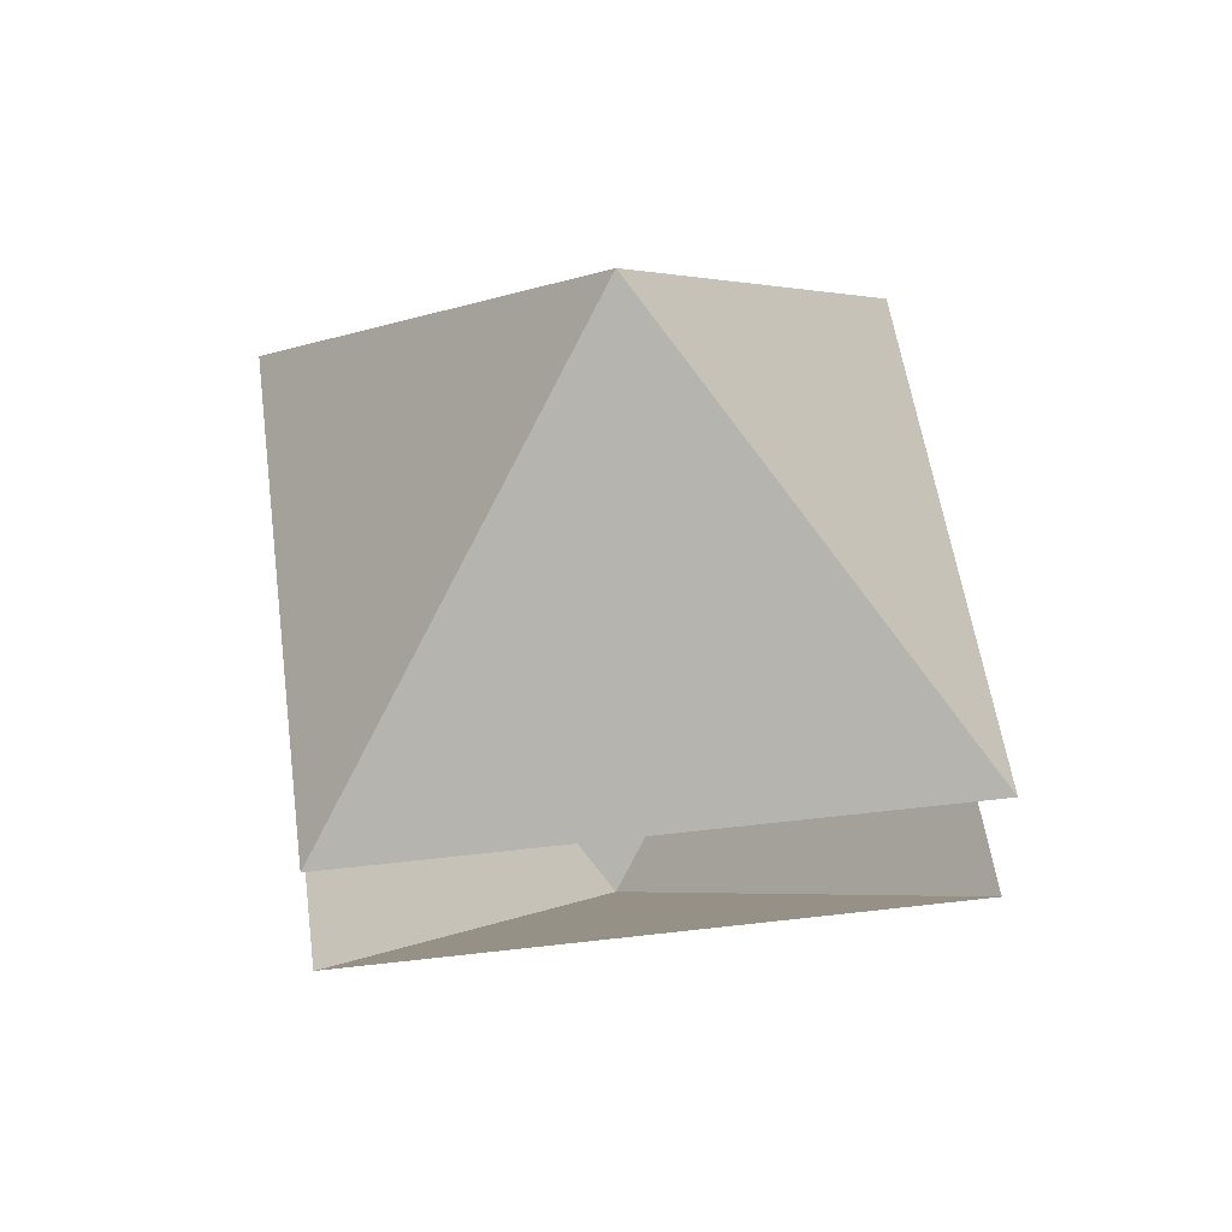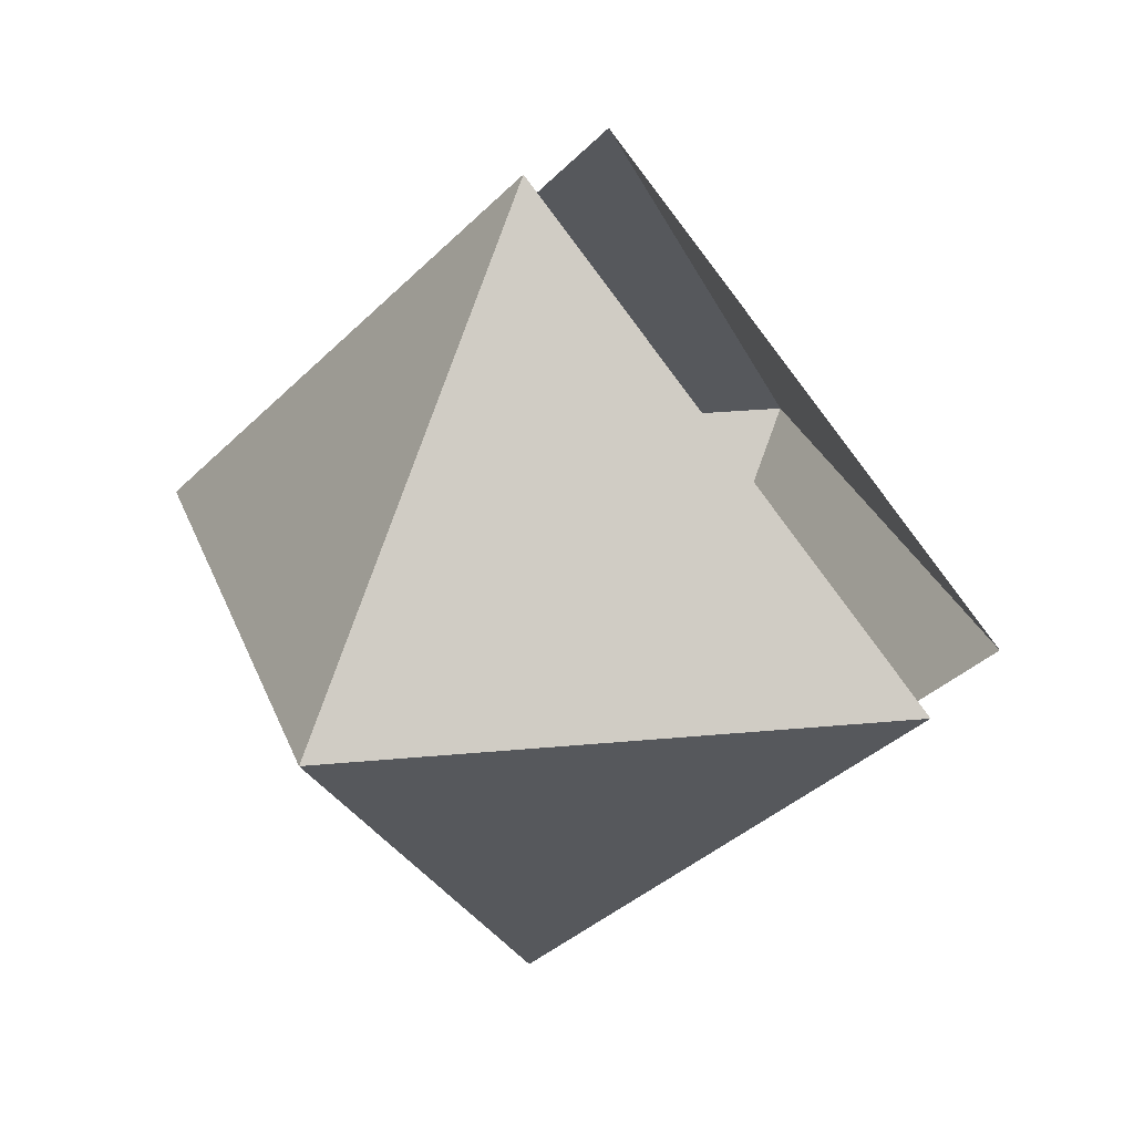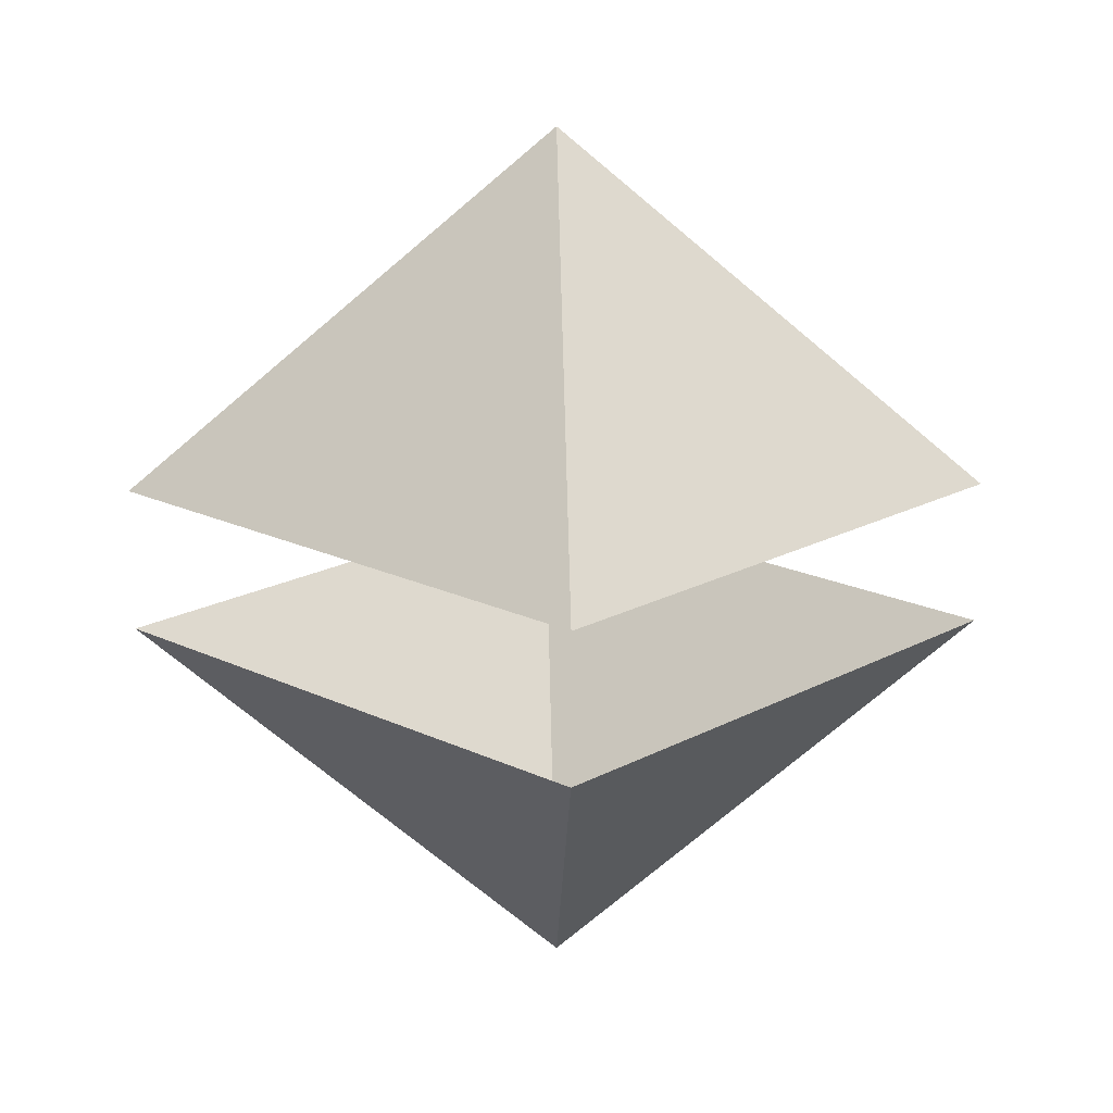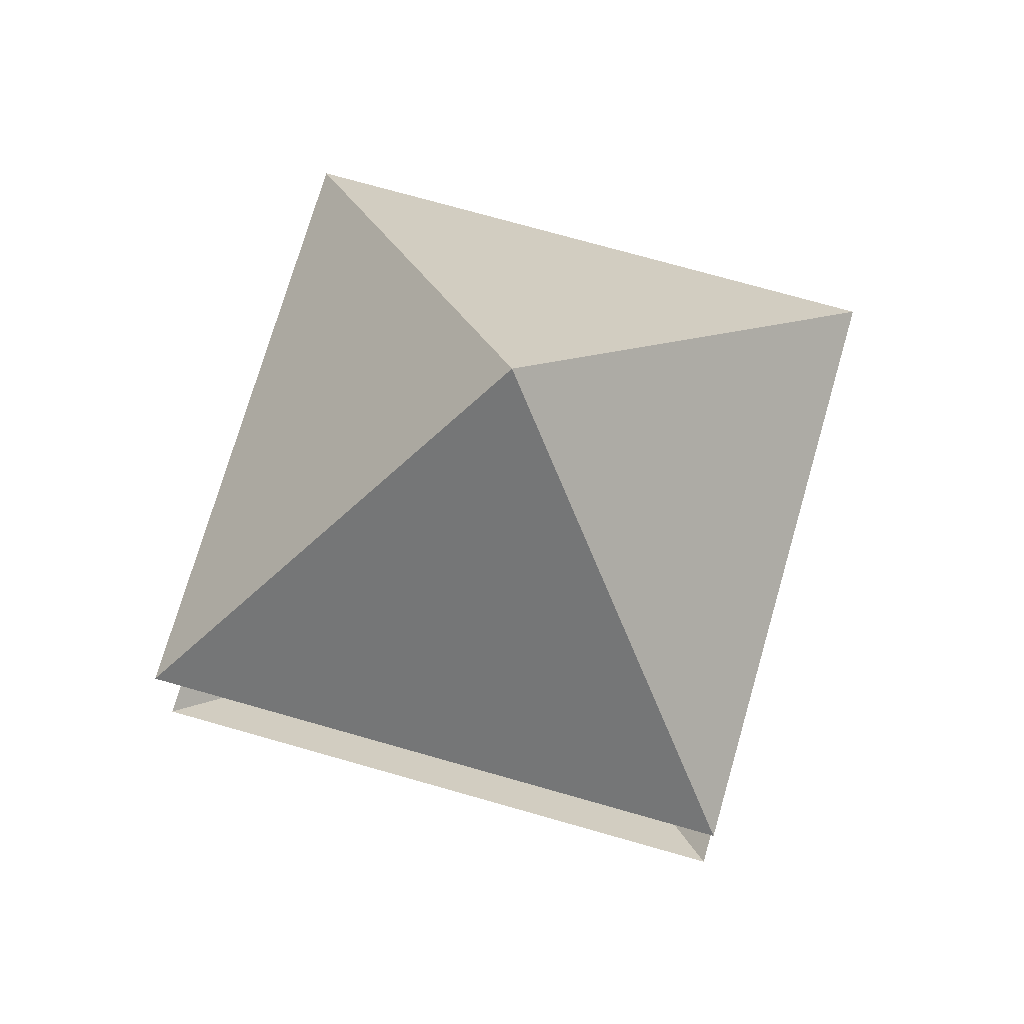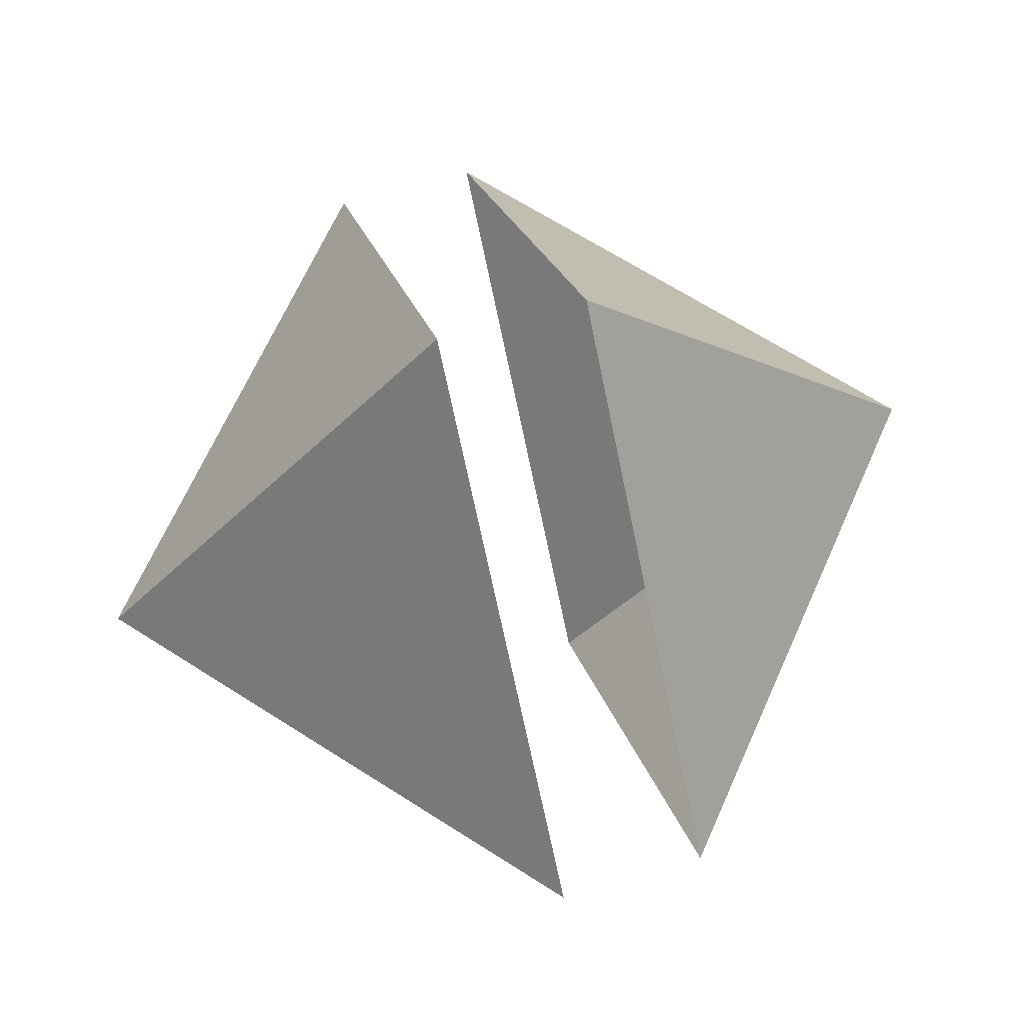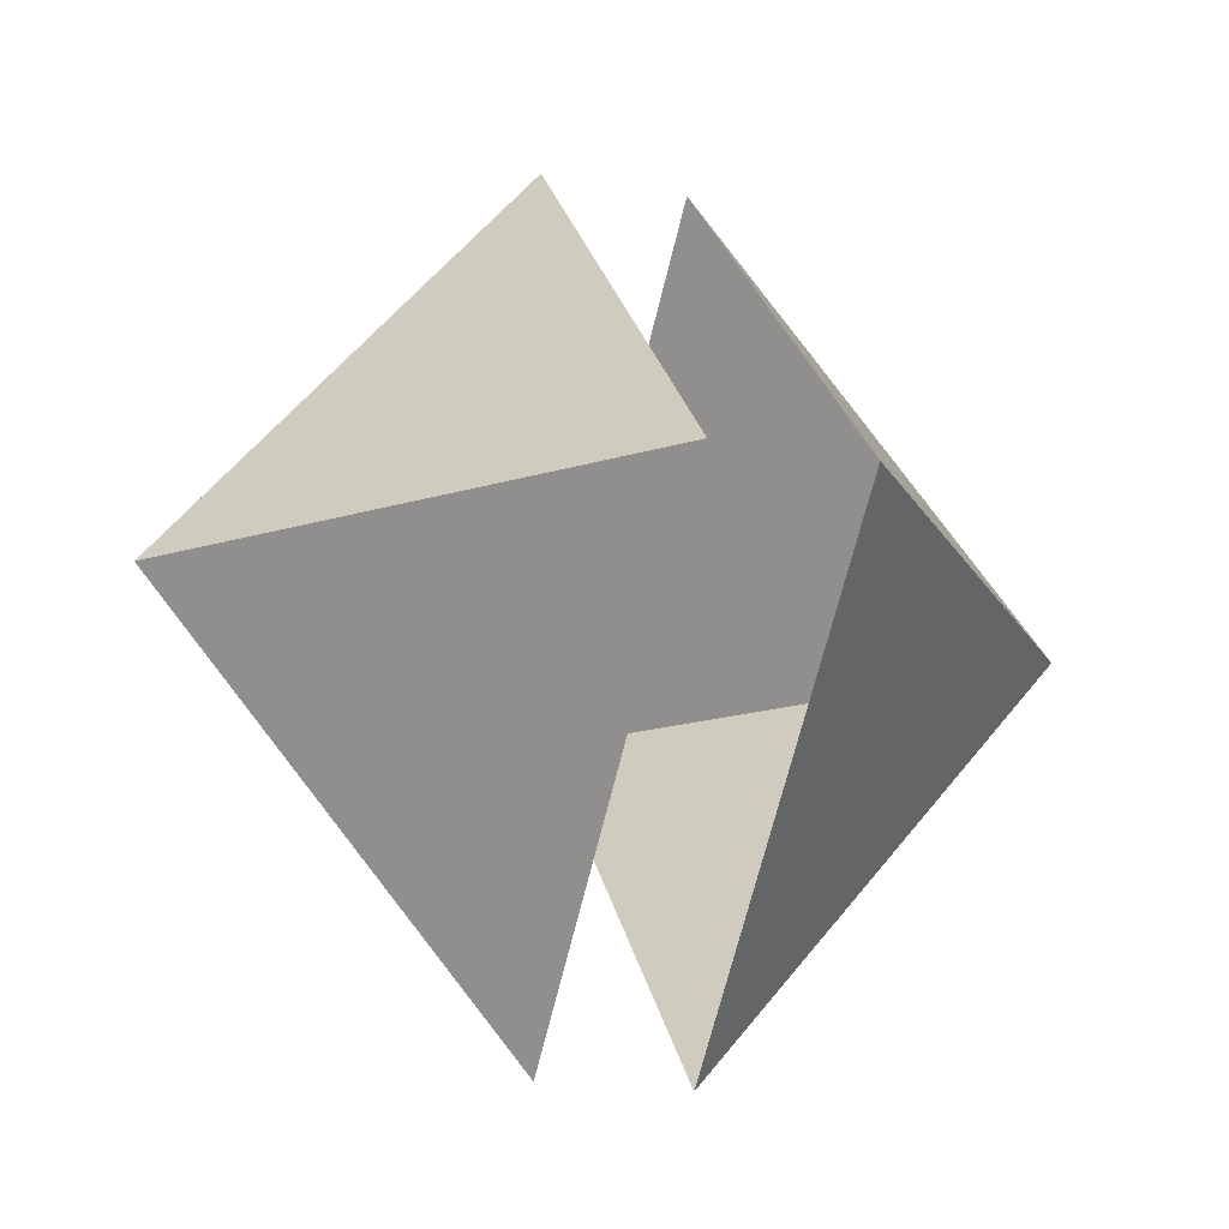
<metadata>
{"format":"obj","ext":"obj","renderer":"f3d","projection":"perspective","resolution":1024,"background":"white","views":[{"elev":49.9,"azim":127.6,"up":"+Y"},{"elev":27.8,"azim":32.1,"up":"+Z"},{"elev":18.2,"azim":178.3,"up":"+Y"},{"elev":72.0,"azim":151.0,"up":"+Y"},{"elev":65.1,"azim":-106.6,"up":"+Z"},{"elev":-18.6,"azim":70.8,"up":"+Z"}]}
</metadata>
<code>
o Plane
v -1.3 0.1404 0
v 0 0.1404 1.3
v 1.3 0.1404 0
v 0 0.1404 -1.3
v 0 1.245 0
f 3 2 5
f 4 3 5
f 1 5 2
f 4 5 1
o top
v -1.3 -0.3028 0
v 0 -0.3028 1.3
v 1.3 -0.3028 0
v 0 -0.3028 -1.3
v 0 -1.408 0
f 10 7 8
f 10 8 9
f 9 6 10
f 10 6 7

</code>
